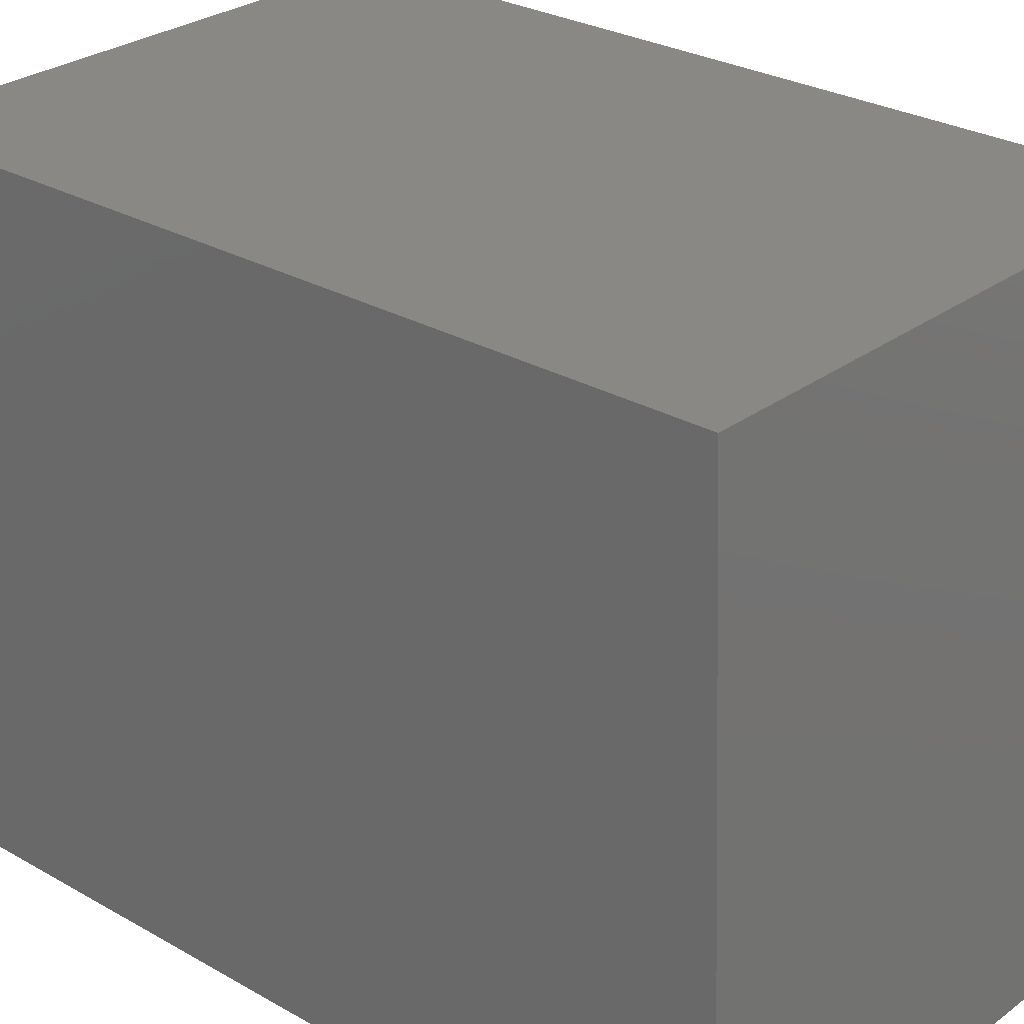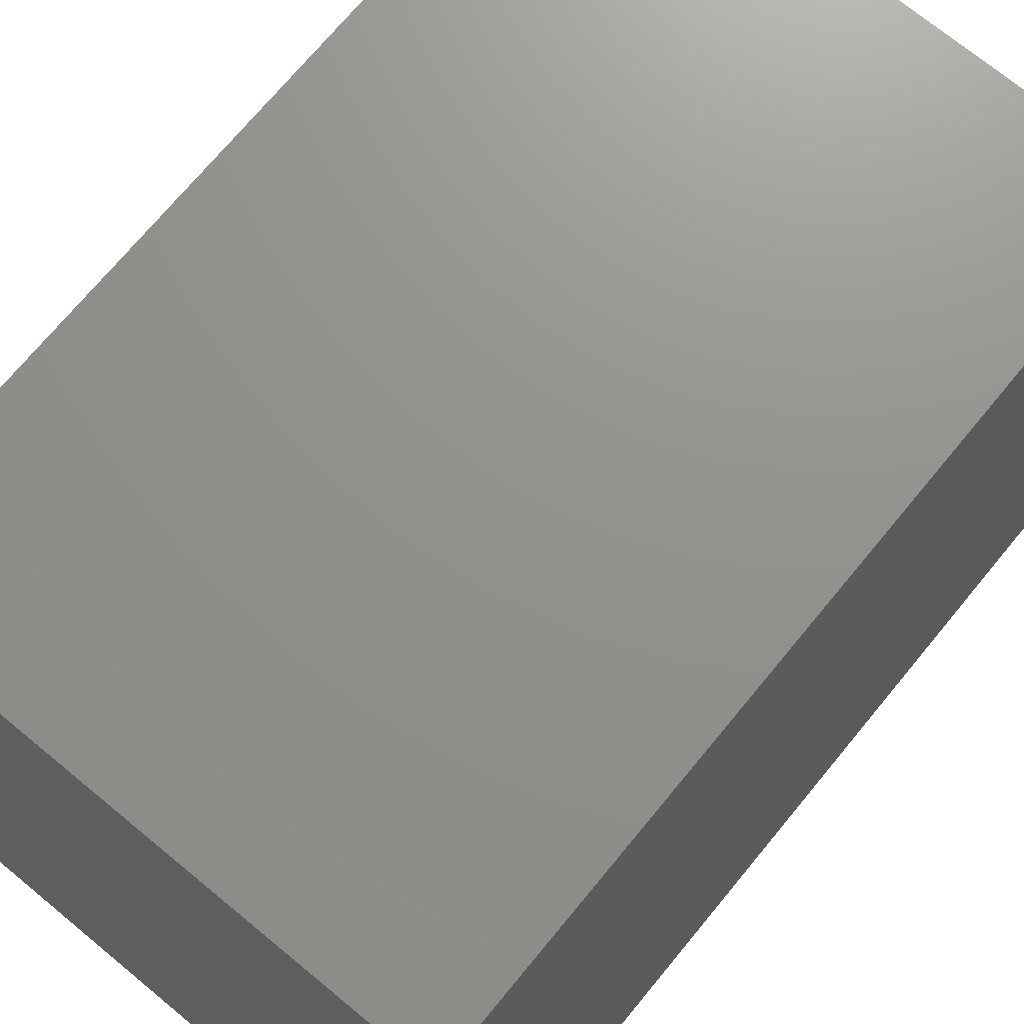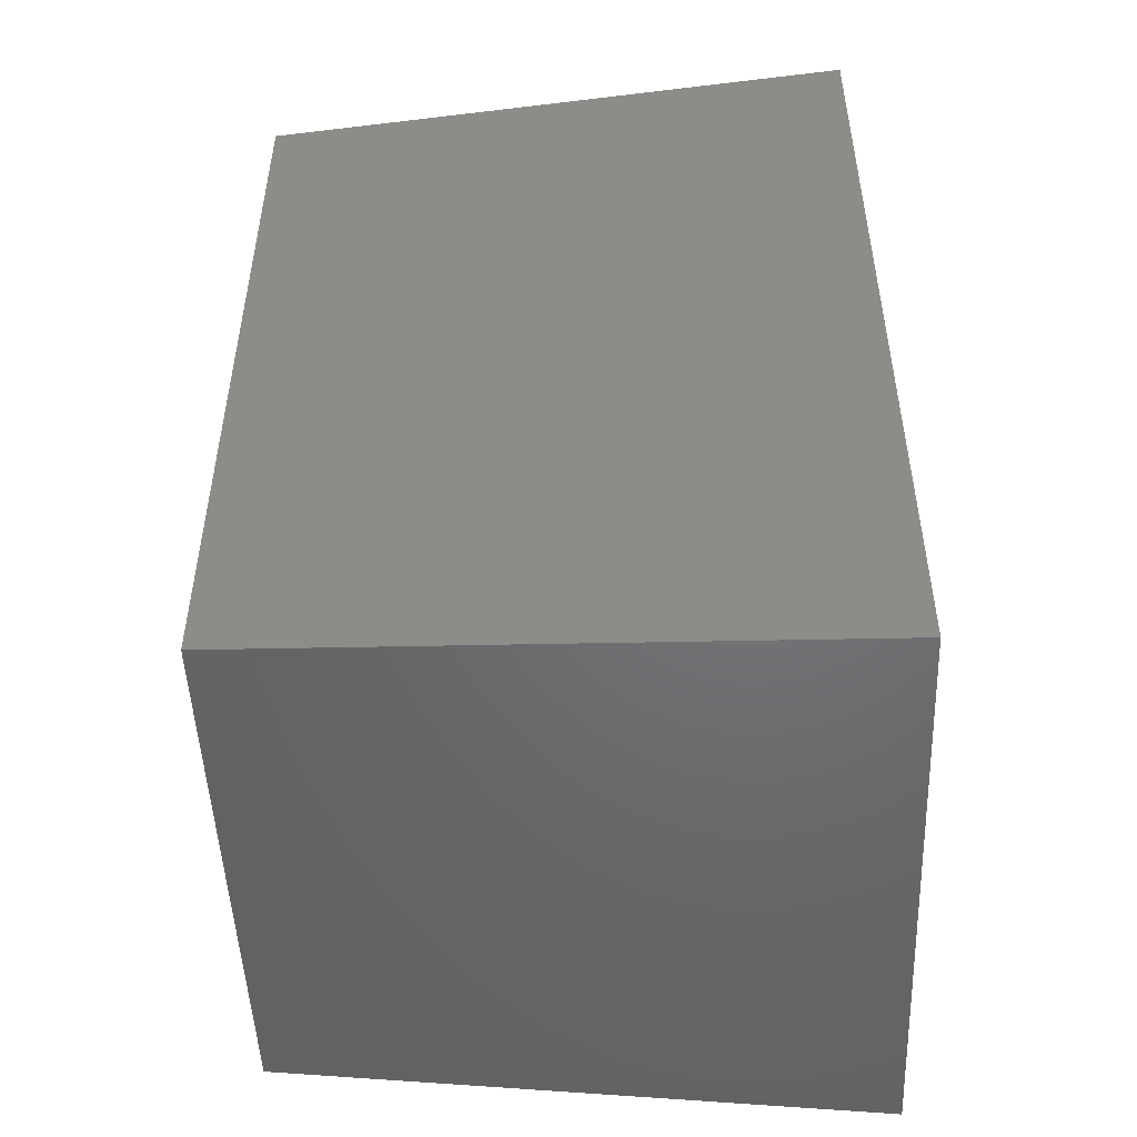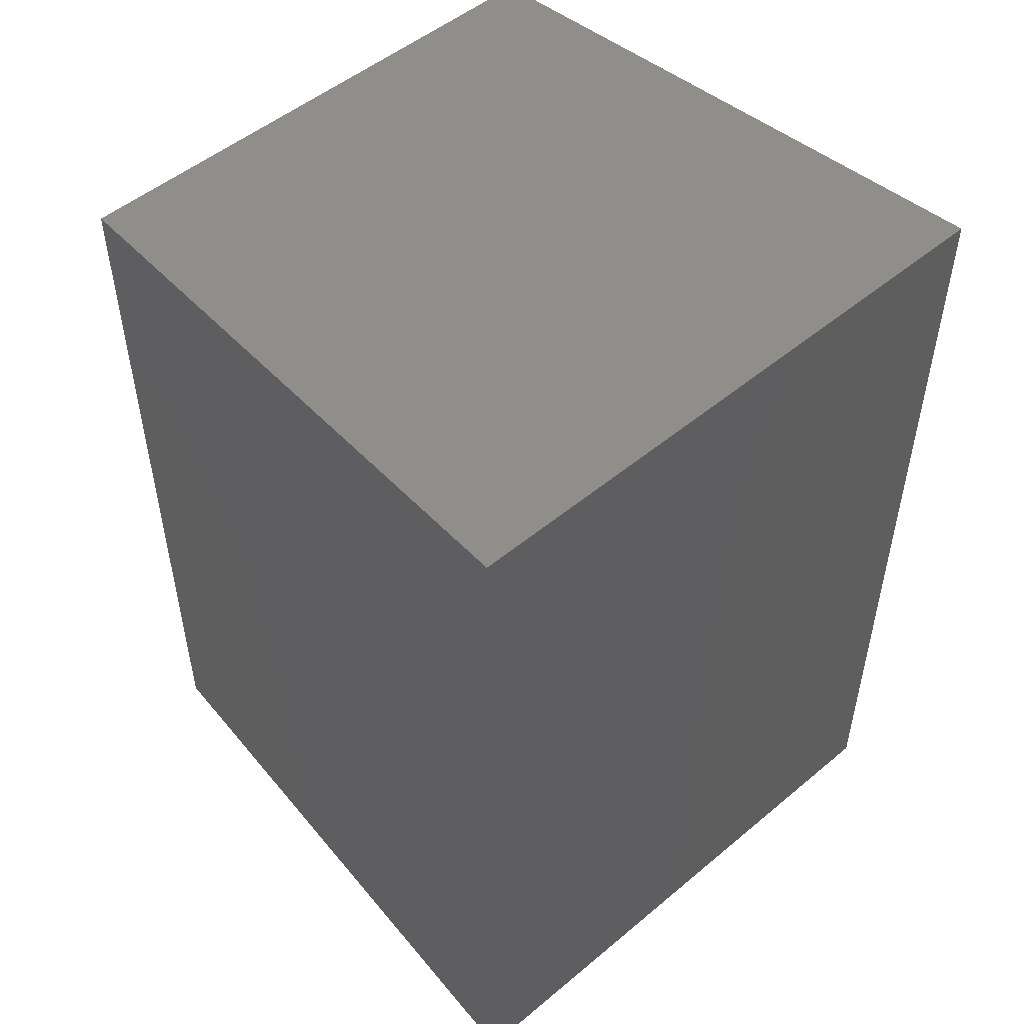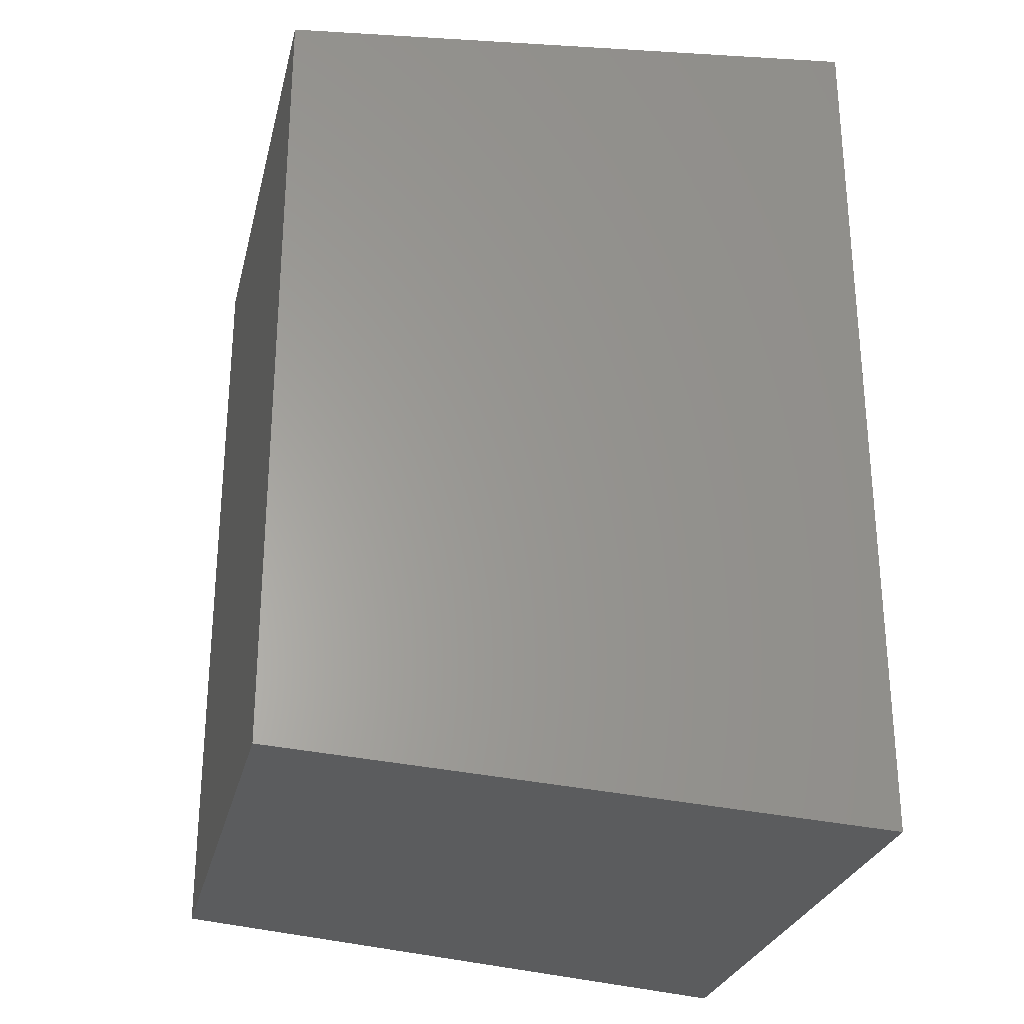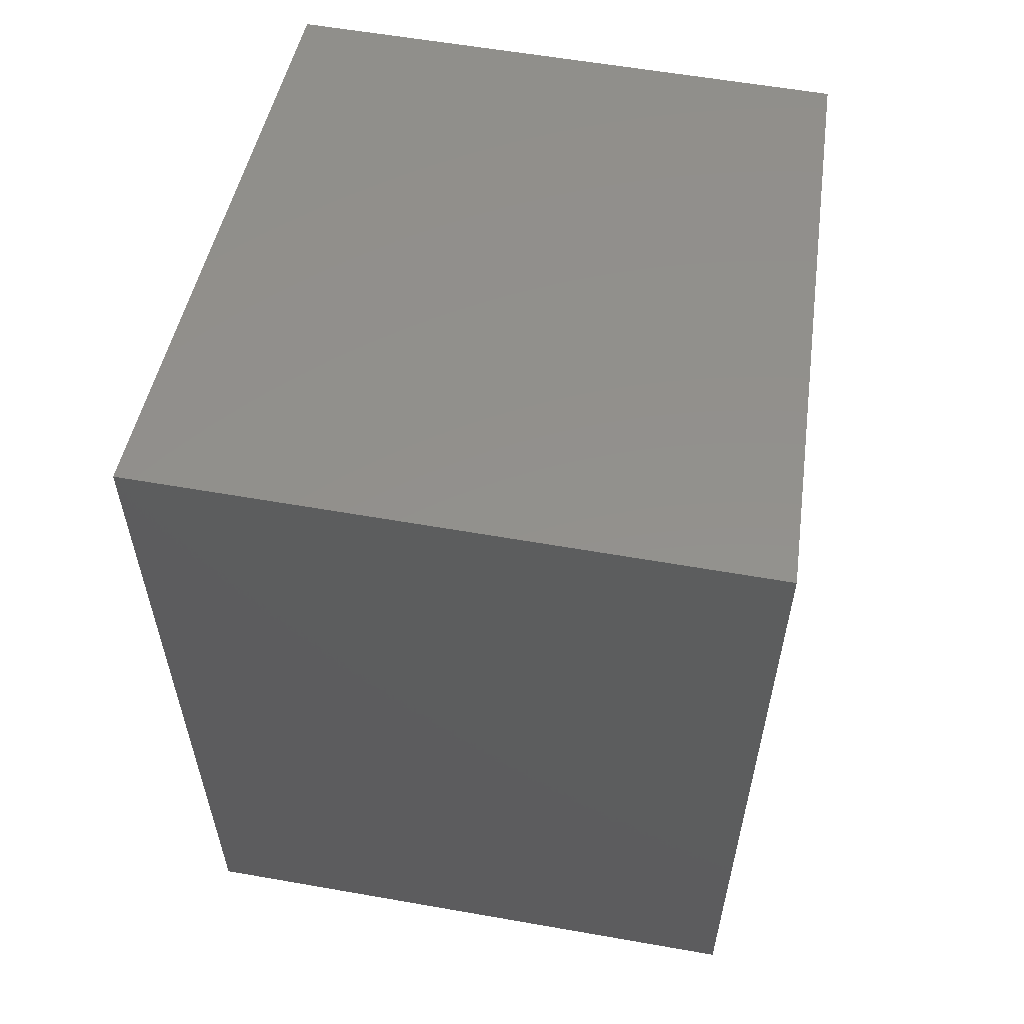
<metadata>
{"format":"stl","ext":"stl","renderer":"f3d","projection":"perspective","resolution":1024,"background":"white","views":[{"elev":27.6,"azim":131.4,"up":"+Z"},{"elev":71.8,"azim":-140.5,"up":"+Z"},{"elev":-49.7,"azim":92.3,"up":"+Y"},{"elev":51.0,"azim":137.8,"up":"+Y"},{"elev":-27.6,"azim":76.8,"up":"+Y"},{"elev":58.3,"azim":-169.7,"up":"+Y"}]}
</metadata>
<code>
# stl→obj: 8 verts, 12 faces
v 11.25 -16.88 25
v 12.5 -18.75 0
v 12.5 18.75 0
v 11.25 16.88 25
v -12.5 18.75 0
v -12.5 -18.75 0
v -11.25 -16.88 25
v -11.25 16.88 25
f 1 2 3
f 4 1 3
f 5 3 6
f 6 3 2
f 6 2 1
f 7 6 1
f 7 1 4
f 8 7 4
f 8 4 5
f 5 4 3
f 7 8 6
f 6 8 5

</code>
